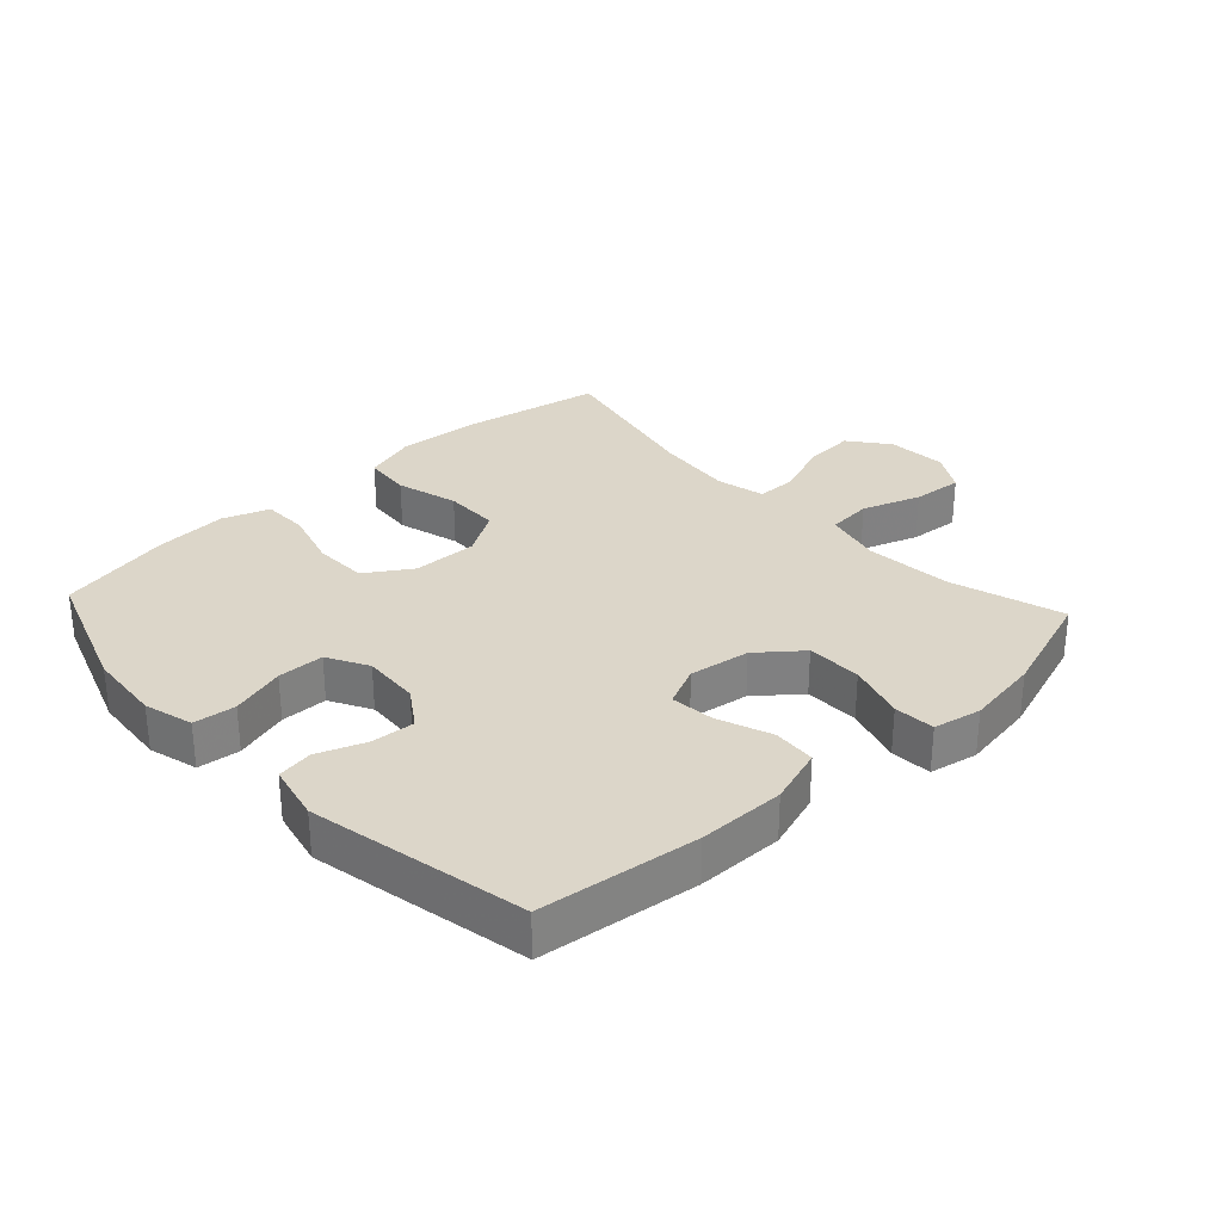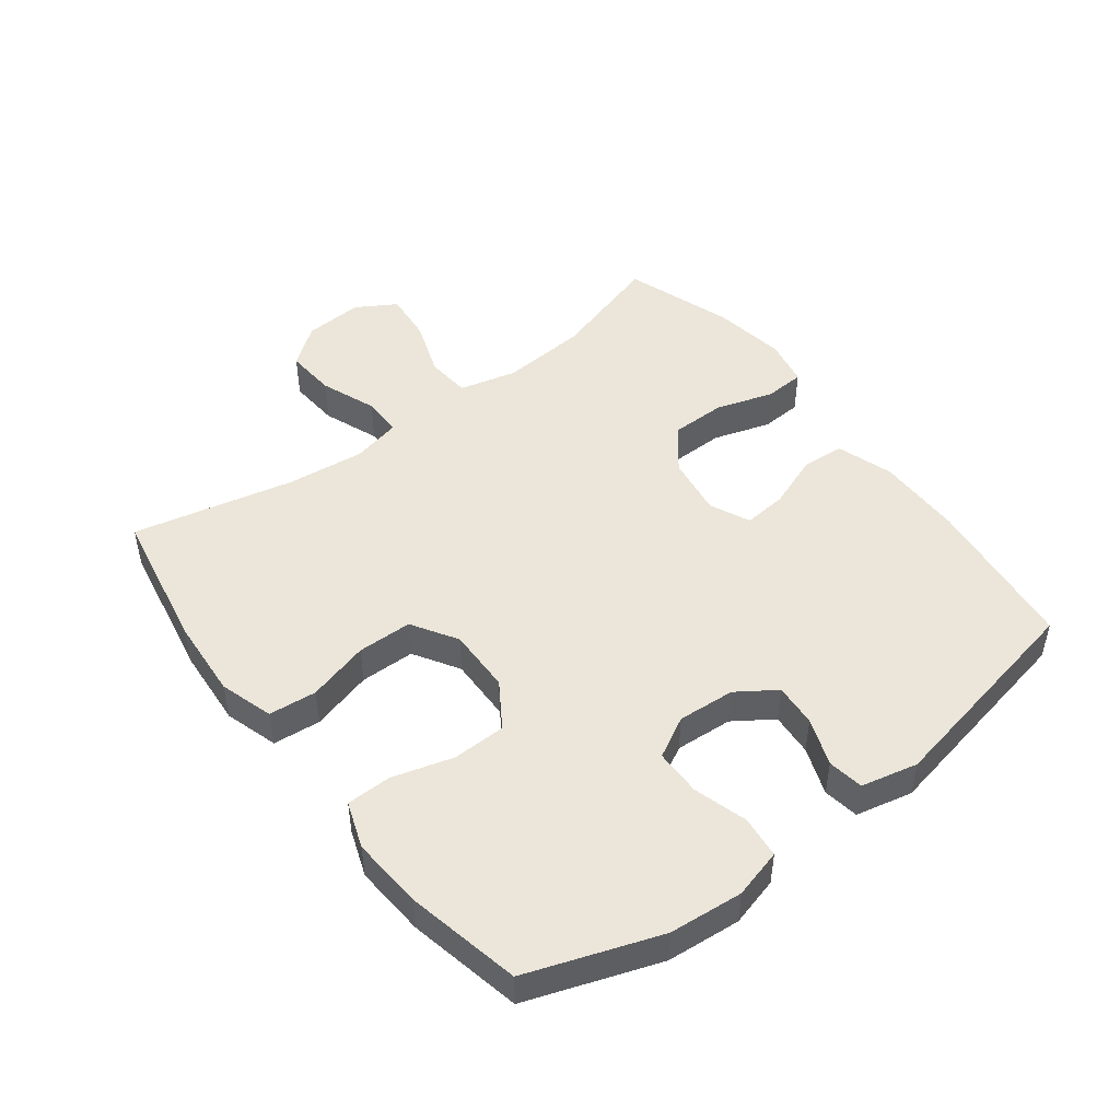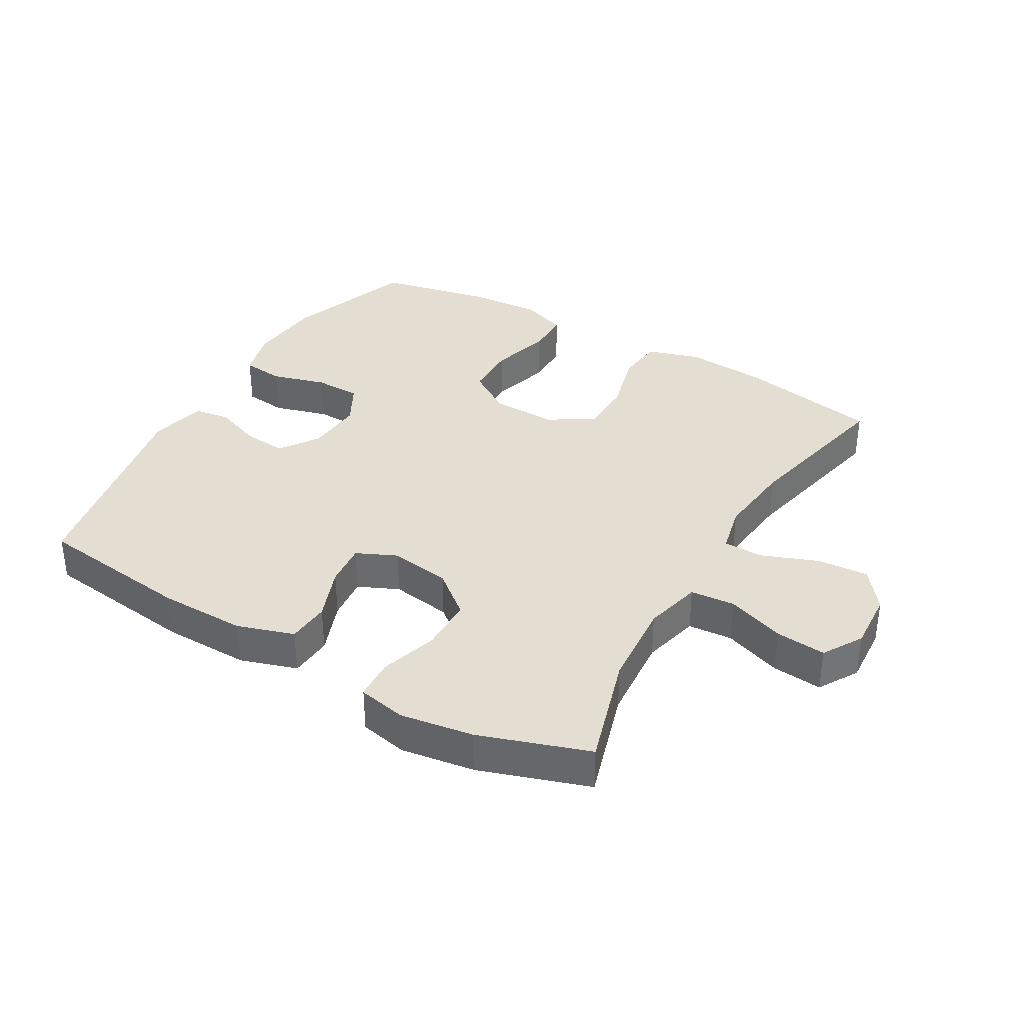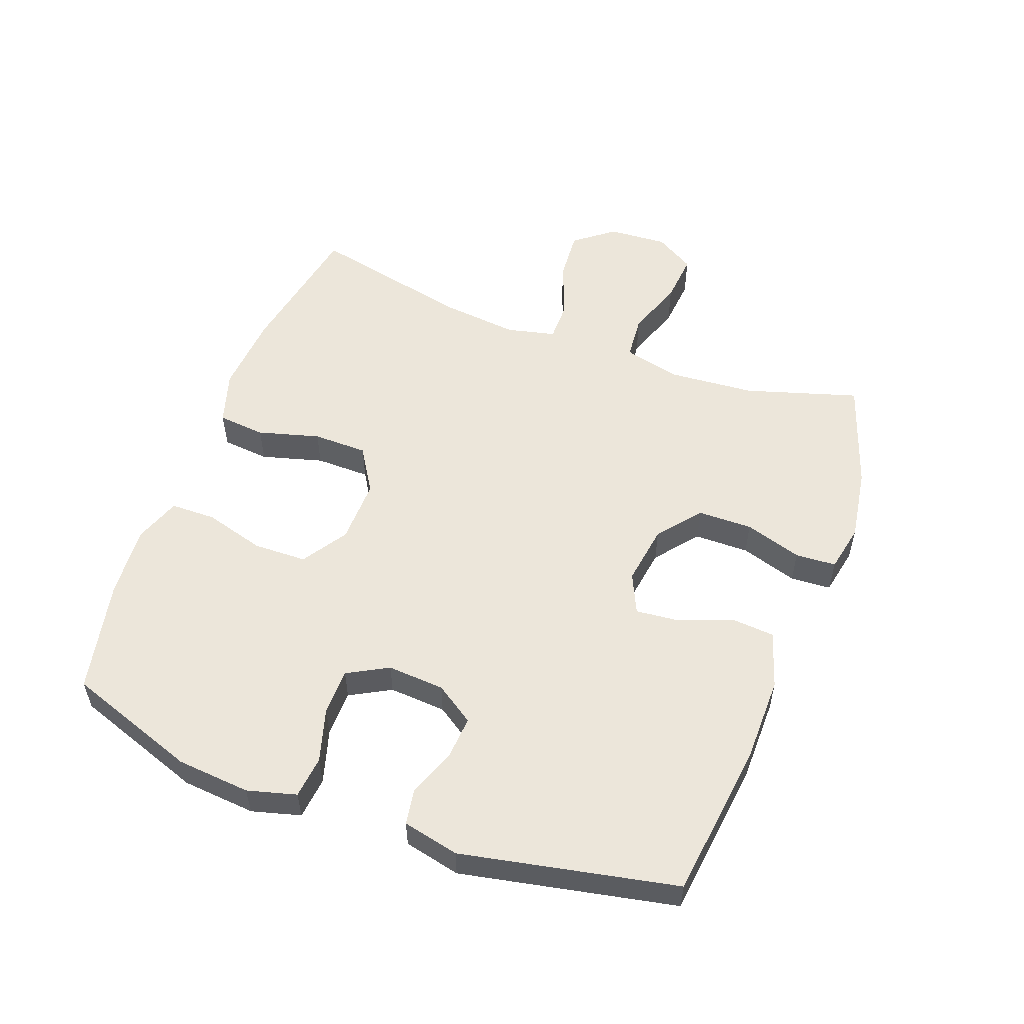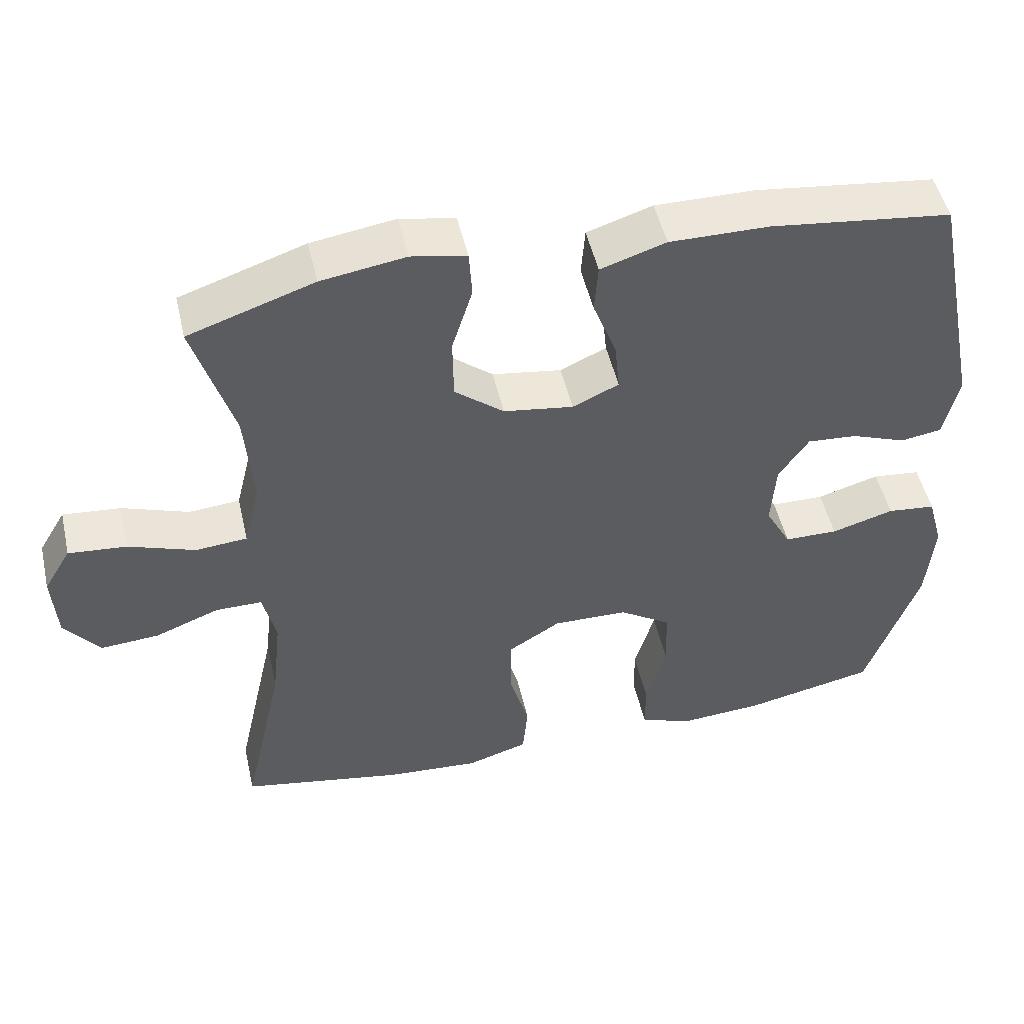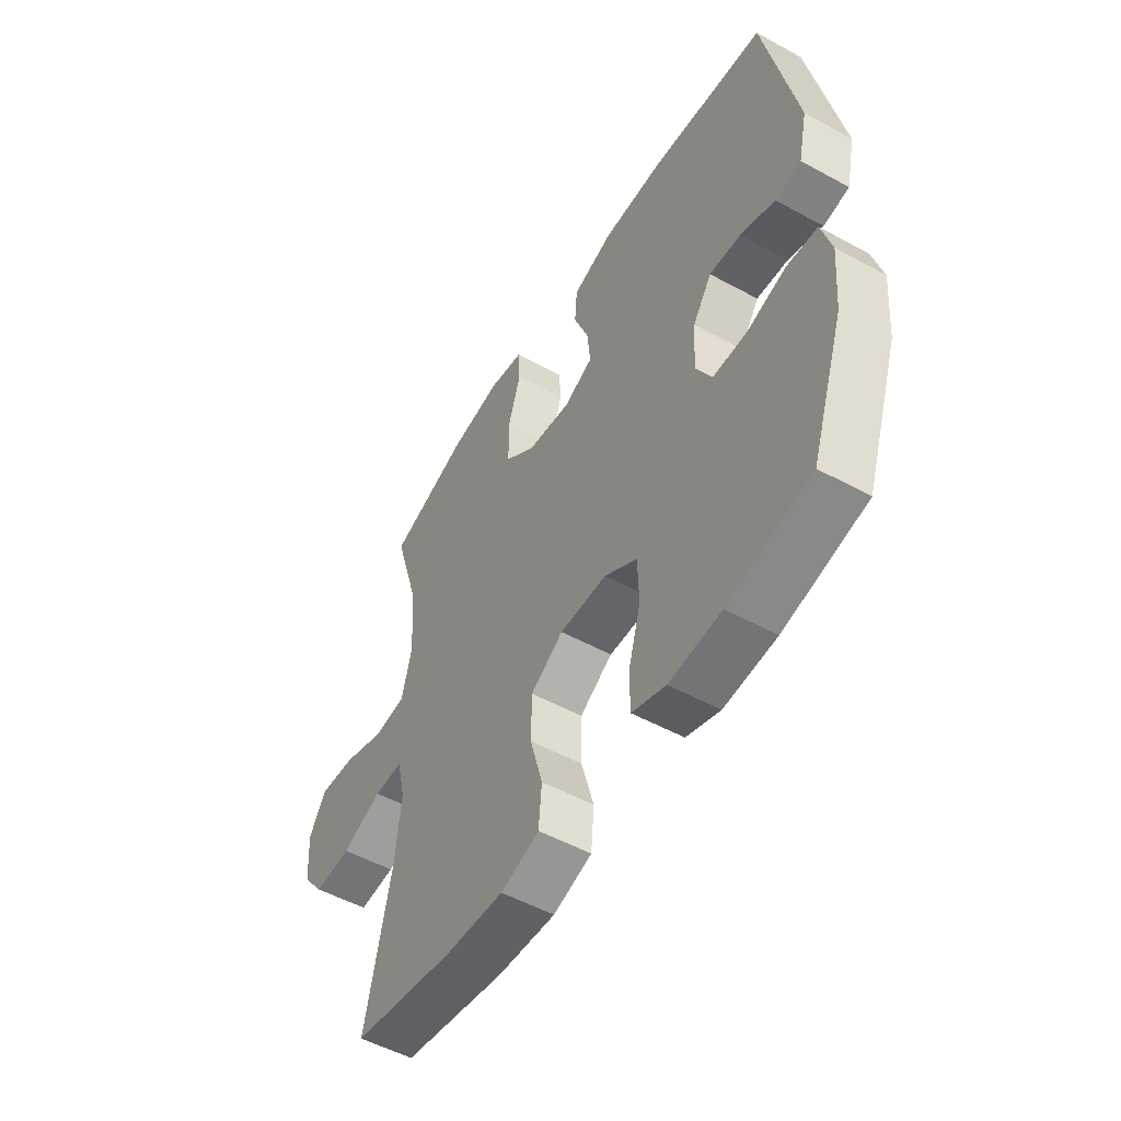
<metadata>
{"format":"obj","ext":"obj","renderer":"f3d","projection":"perspective","resolution":1024,"background":"white","views":[{"elev":30.2,"azim":-42.8,"up":"+Y"},{"elev":47.9,"azim":-127.2,"up":"+Y"},{"elev":36.1,"azim":30.3,"up":"+Y"},{"elev":54.5,"azim":-69.6,"up":"+Y"},{"elev":49.8,"azim":167.2,"up":"+Z"},{"elev":-52.4,"azim":-120.5,"up":"+Z"}]}
</metadata>
<code>
v -0.5 0.07 -0.5
v -0.572 0.07 -0.294
v -0.582 0.07 -0.178
v -0.561 0.07 -0.101
v -0.495 0.07 -0.094
v -0.41 0.07 -0.119
v -0.337 0.07 -0.118
v -0.302 0.07 -0.054
v -0.308 0.07 0.036
v -0.349 0.07 0.097
v -0.417 0.07 0.092
v -0.492 0.07 0.064
v -0.548 0.07 0.073
v -0.568 0.07 0.162
v -0.5 0.07 0.5
v -0.253 0.07 0.53
v -0.118 0.07 0.531
v -0.029 0.07 0.502
v -0.024 0.07 0.435
v -0.056 0.07 0.351
v -0.063 0.07 0.282
v 0 0.07 0.253
v 0.095 0.07 0.267
v 0.162 0.07 0.321
v 0.163 0.07 0.407
v 0.135 0.07 0.497
v 0.139 0.07 0.561
v 0.214 0.07 0.576
v 0.329 0.07 0.558
v 0.5 0.07 0.5
v 0.446 0.07 0.323
v 0.435 0.07 0.187
v 0.457 0.07 0.097
v 0.527 0.07 0.091
v 0.618 0.07 0.123
v 0.697 0.07 0.13
v 0.734 0.07 0.068
v 0.728 0.07 -0.025
v 0.68 0.07 -0.087
v 0.6 0.07 -0.081
v 0.512 0.07 -0.047
v 0.449 0.07 -0.047
v 0.431 0.07 -0.124
v 0.444 0.07 -0.246
v 0.5 0.07 -0.5
v 0.277 0.07 -0.541
v 0.15 0.07 -0.55
v 0.066 0.07 -0.524
v 0.059 0.07 -0.449
v 0.086 0.07 -0.352
v 0.085 0.07 -0.266
v 0.014 0.07 -0.222
v -0.088 0.07 -0.224
v -0.159 0.07 -0.27
v -0.161 0.07 -0.354
v -0.134 0.07 -0.449
v -0.135 0.07 -0.52
v -0.208 0.07 -0.546
v -0.321 0.07 -0.538
v -0.5 0 -0.5
v -0.572 0 -0.294
v -0.582 0 -0.178
v -0.561 0 -0.101
v -0.495 0 -0.094
v -0.41 0 -0.119
v -0.337 0 -0.118
v -0.302 0 -0.054
v -0.308 0 0.036
v -0.349 0 0.097
v -0.417 0 0.092
v -0.492 0 0.064
v -0.548 0 0.073
v -0.568 0 0.162
v -0.5 0 0.5
v -0.253 0 0.53
v -0.118 0 0.531
v -0.029 0 0.502
v -0.024 0 0.435
v -0.056 0 0.351
v -0.063 0 0.282
v 0 0 0.253
v 0.095 0 0.267
v 0.162 0 0.321
v 0.163 0 0.407
v 0.135 0 0.497
v 0.139 0 0.561
v 0.214 0 0.576
v 0.329 0 0.558
v 0.5 0 0.5
v 0.446 0 0.323
v 0.435 0 0.187
v 0.457 0 0.097
v 0.527 0 0.091
v 0.618 0 0.123
v 0.697 0 0.13
v 0.734 0 0.068
v 0.728 0 -0.025
v 0.68 0 -0.087
v 0.6 0 -0.081
v 0.512 0 -0.047
v 0.449 0 -0.047
v 0.431 0 -0.124
v 0.444 0 -0.246
v 0.5 0 -0.5
v 0.277 0 -0.541
v 0.15 0 -0.55
v 0.066 0 -0.524
v 0.059 0 -0.449
v 0.086 0 -0.352
v 0.085 0 -0.266
v 0.014 0 -0.222
v -0.088 0 -0.224
v -0.159 0 -0.27
v -0.161 0 -0.354
v -0.134 0 -0.449
v -0.135 0 -0.52
v -0.208 0 -0.546
v -0.321 0 -0.538
f 55 56 57 58
f 54 55 58 59
f 47 48 49 50
f 47 50 51
f 44 45 46 47
f 43 44 47 51
f 42 43 51 52
f 38 39 40 41
f 38 41 42
f 37 38 42
f 34 35 36 37
f 33 34 37 42
f 32 33 42 52
f 28 29 30 31
f 25 26 27 28
f 24 25 28 31
f 23 24 31 32
f 17 18 19 20
f 17 20 21
f 16 17 21
f 15 16 21
f 14 15 21
f 11 12 13 14
f 10 11 14 21
f 9 10 21 22
f 3 4 5 6
f 3 6 7
f 2 3 7
f 54 59 1 2
f 53 54 2 7
f 52 53 7 8
f 22 23 32 52
f 8 9 22 52
f 117 116 115 114
f 118 117 114 113
f 109 108 107 106
f 110 109 106
f 106 105 104 103
f 110 106 103 102
f 111 110 102 101
f 100 99 98 97
f 101 100 97
f 101 97 96
f 96 95 94 93
f 101 96 93 92
f 111 101 92 91
f 90 89 88 87
f 87 86 85 84
f 90 87 84 83
f 91 90 83 82
f 79 78 77 76
f 80 79 76
f 80 76 75
f 80 75 74
f 80 74 73
f 73 72 71 70
f 80 73 70 69
f 81 80 69 68
f 65 64 63 62
f 66 65 62
f 66 62 61
f 61 60 118 113
f 66 61 113 112
f 67 66 112 111
f 111 91 82 81
f 111 81 68 67
f 1 60 61 2
f 2 61 62 3
f 3 62 63 4
f 4 63 64 5
f 5 64 65 6
f 6 65 66 7
f 7 66 67 8
f 8 67 68 9
f 9 68 69 10
f 10 69 70 11
f 11 70 71 12
f 12 71 72 13
f 13 72 73 14
f 14 73 74 15
f 15 74 75 16
f 16 75 76 17
f 17 76 77 18
f 18 77 78 19
f 19 78 79 20
f 20 79 80 21
f 21 80 81 22
f 22 81 82 23
f 23 82 83 24
f 24 83 84 25
f 25 84 85 26
f 26 85 86 27
f 27 86 87 28
f 28 87 88 29
f 29 88 89 30
f 30 89 90 31
f 31 90 91 32
f 32 91 92 33
f 33 92 93 34
f 34 93 94 35
f 35 94 95 36
f 36 95 96 37
f 37 96 97 38
f 38 97 98 39
f 39 98 99 40
f 40 99 100 41
f 41 100 101 42
f 42 101 102 43
f 43 102 103 44
f 44 103 104 45
f 45 104 105 46
f 46 105 106 47
f 47 106 107 48
f 48 107 108 49
f 49 108 109 50
f 50 109 110 51
f 51 110 111 52
f 52 111 112 53
f 53 112 113 54
f 54 113 114 55
f 55 114 115 56
f 56 115 116 57
f 57 116 117 58
f 58 117 118 59
f 59 118 60 1

</code>
